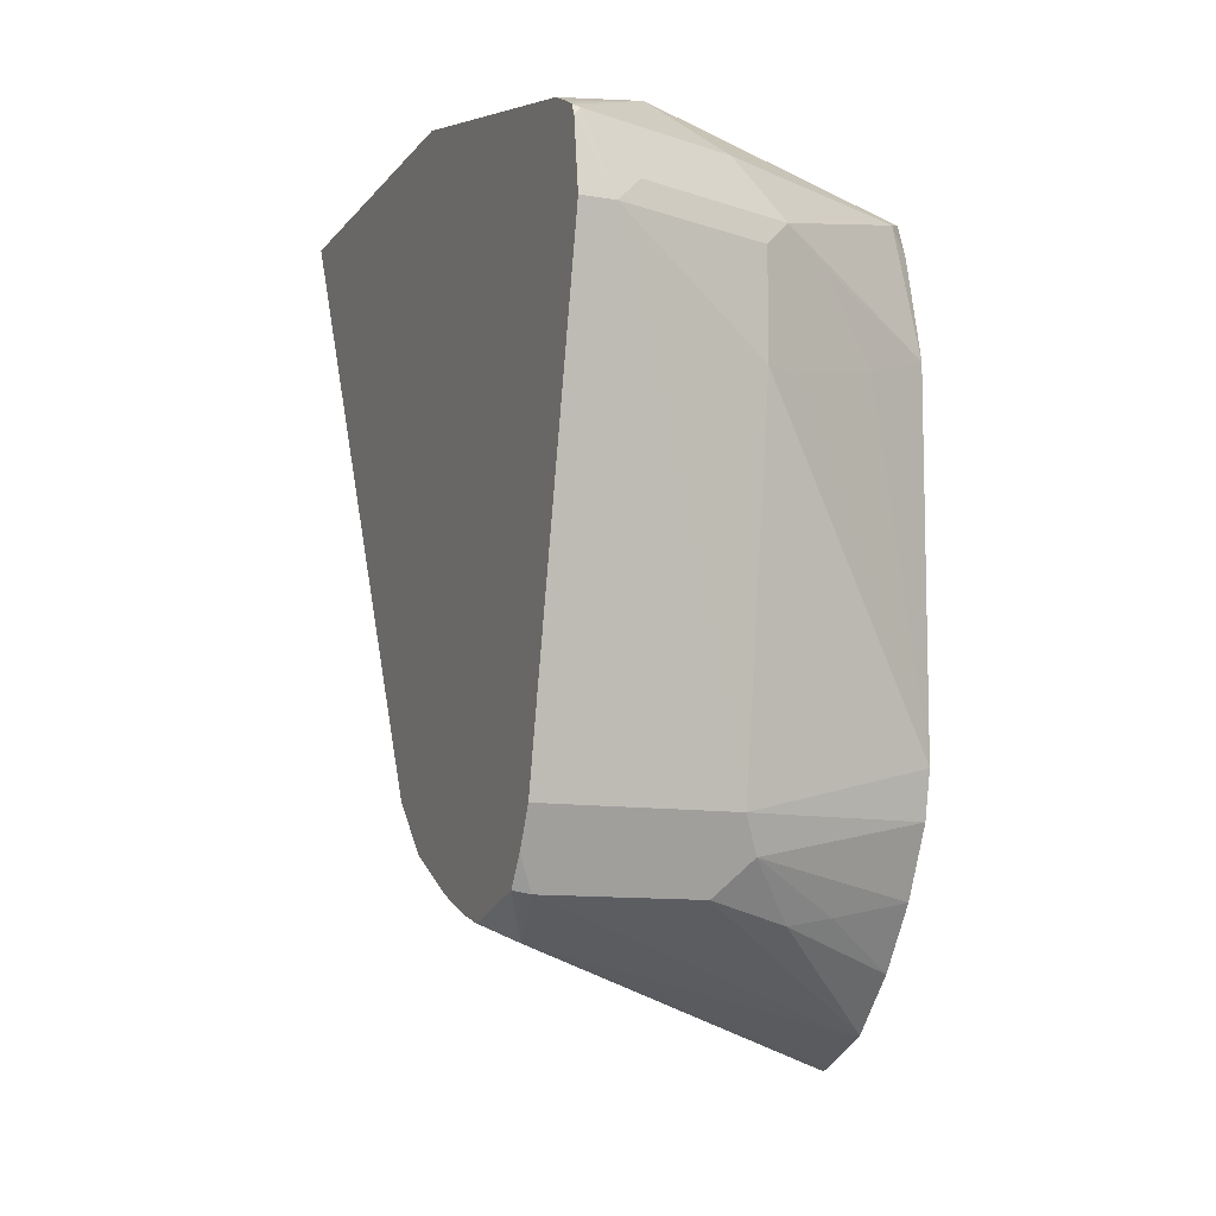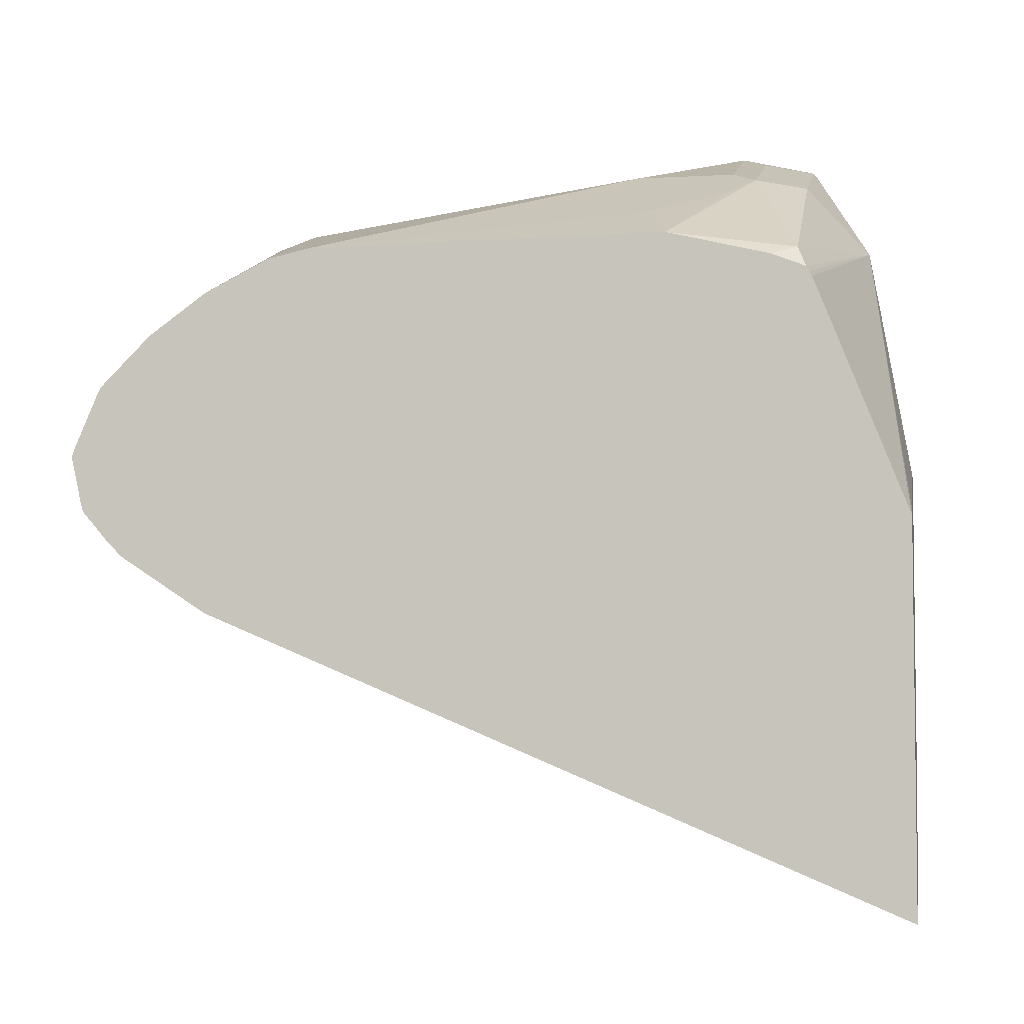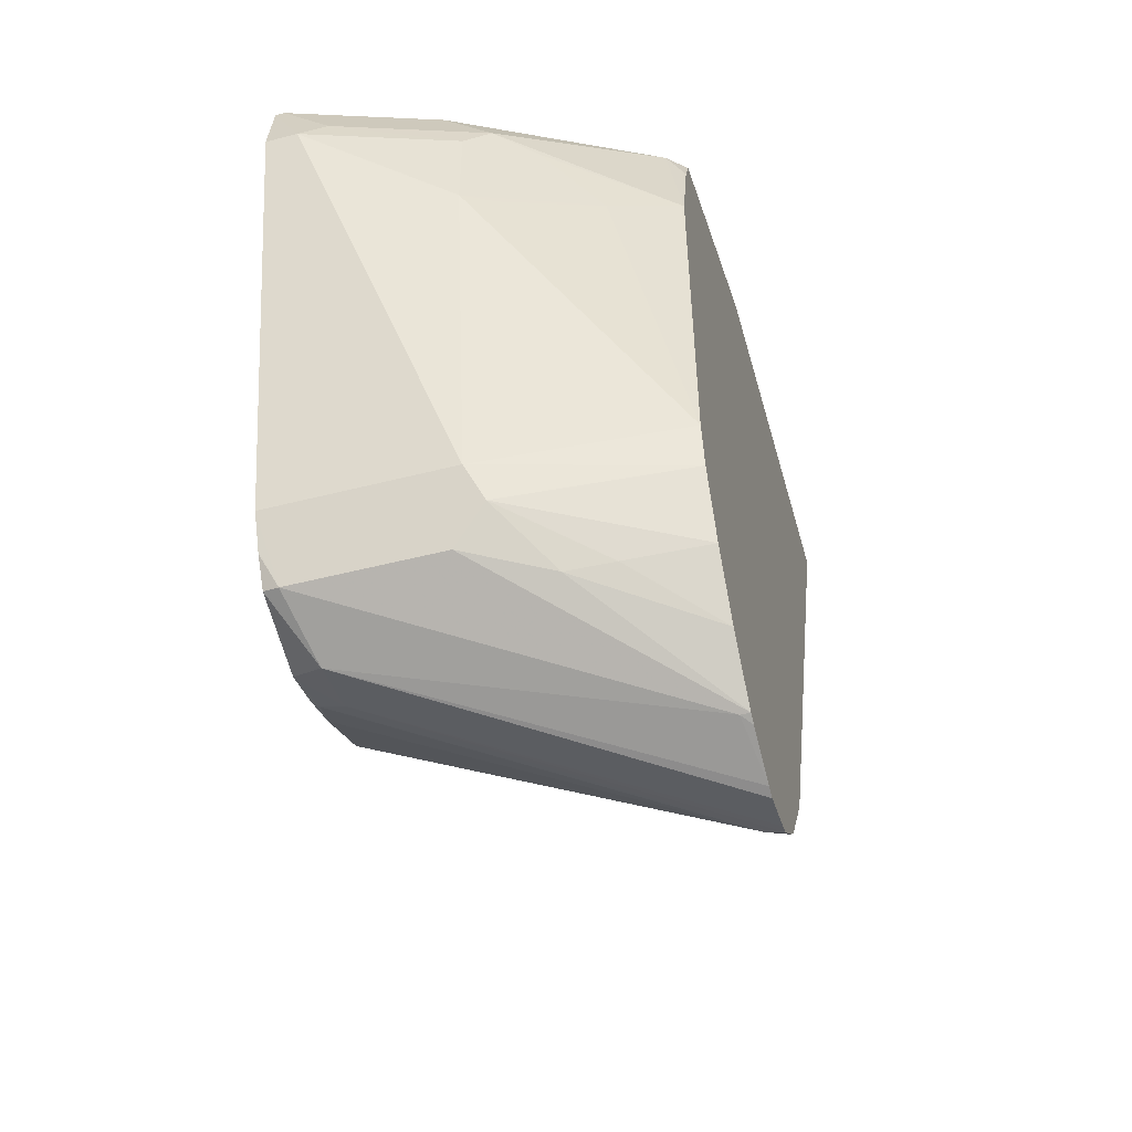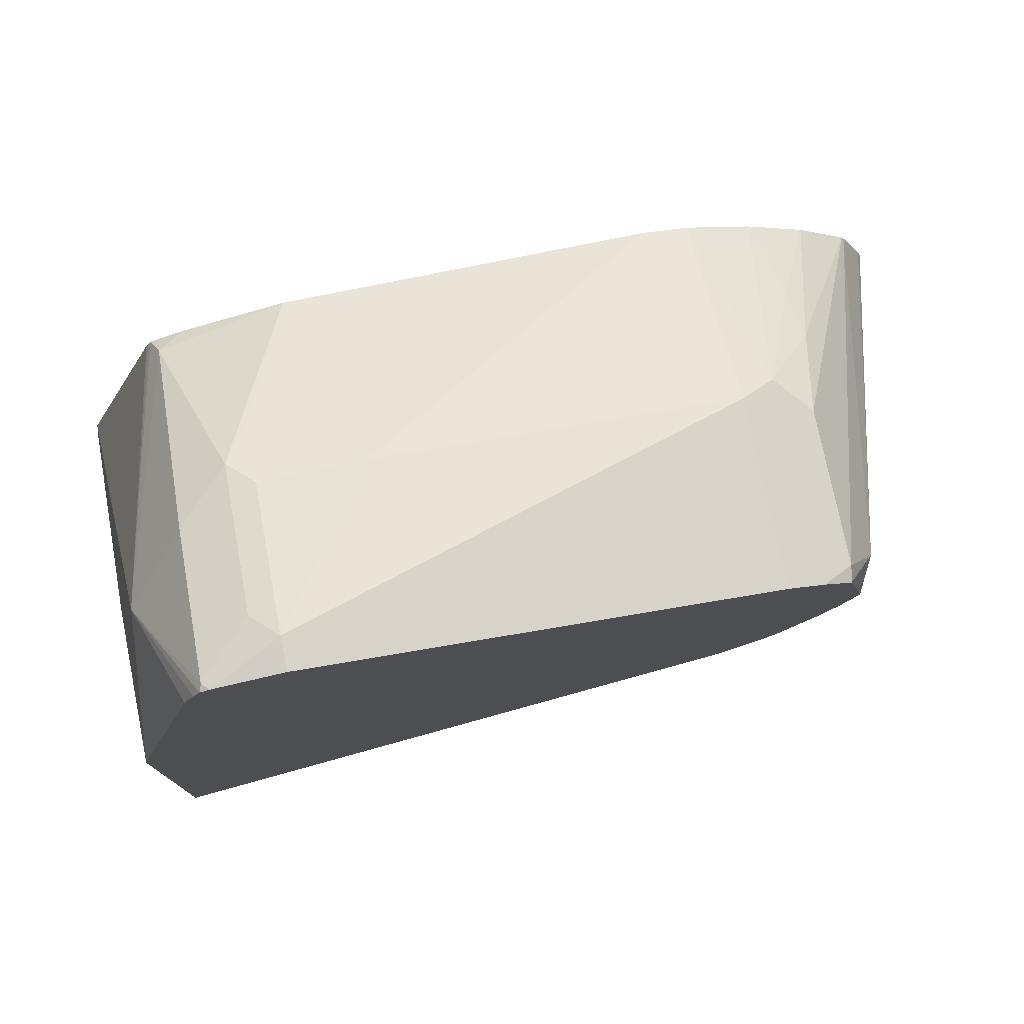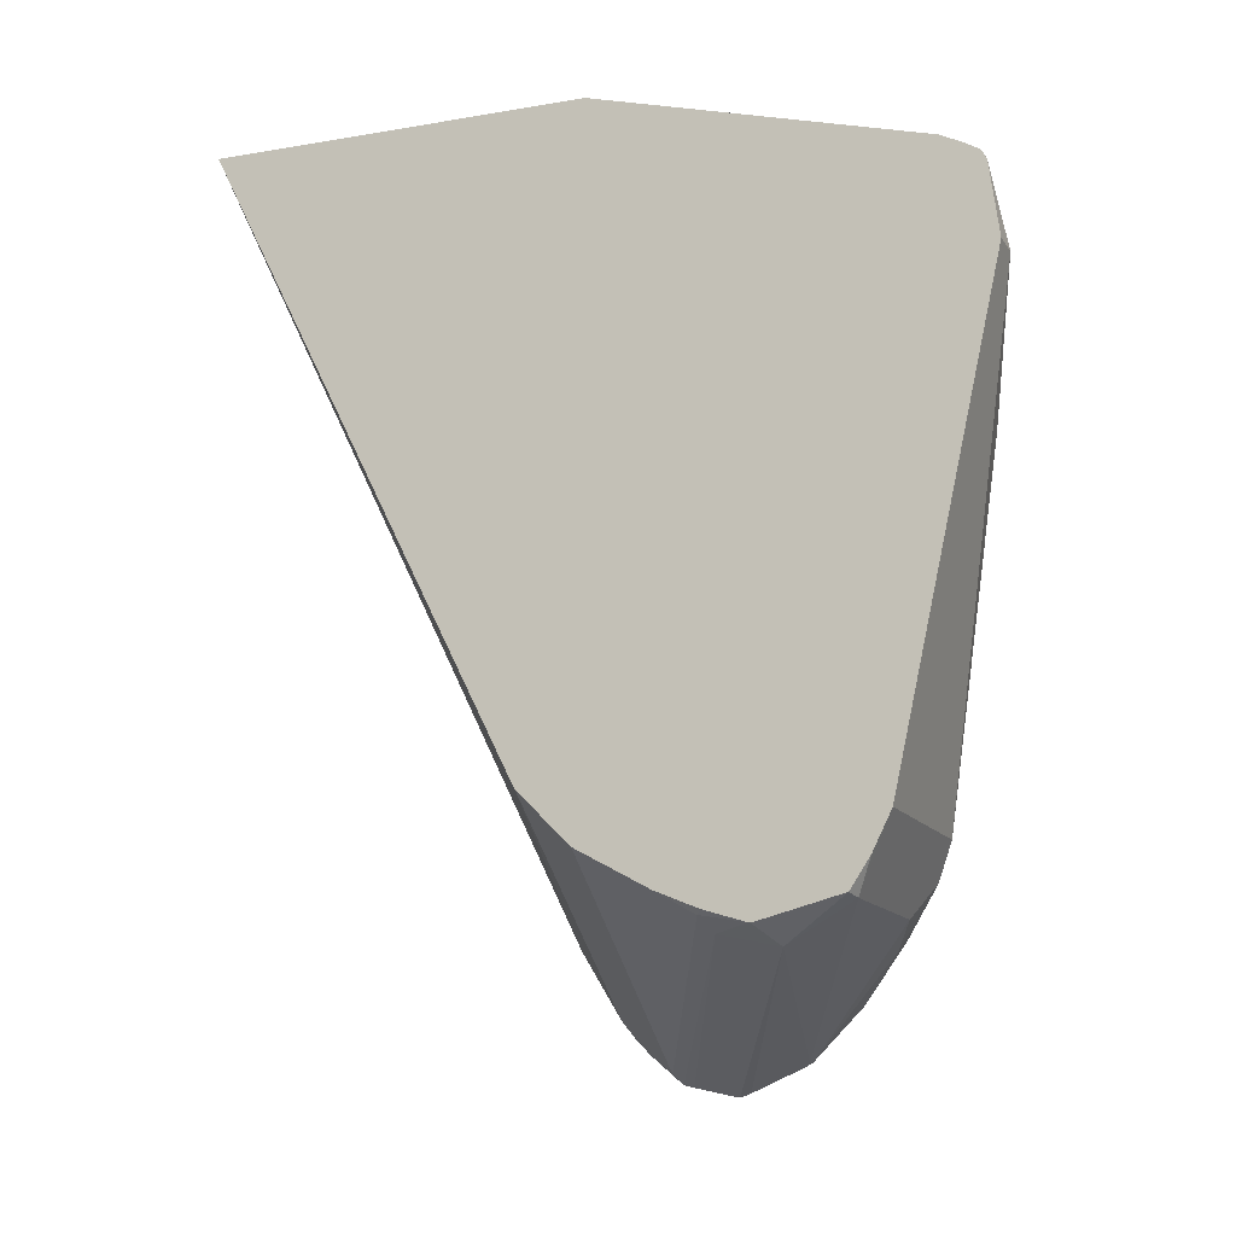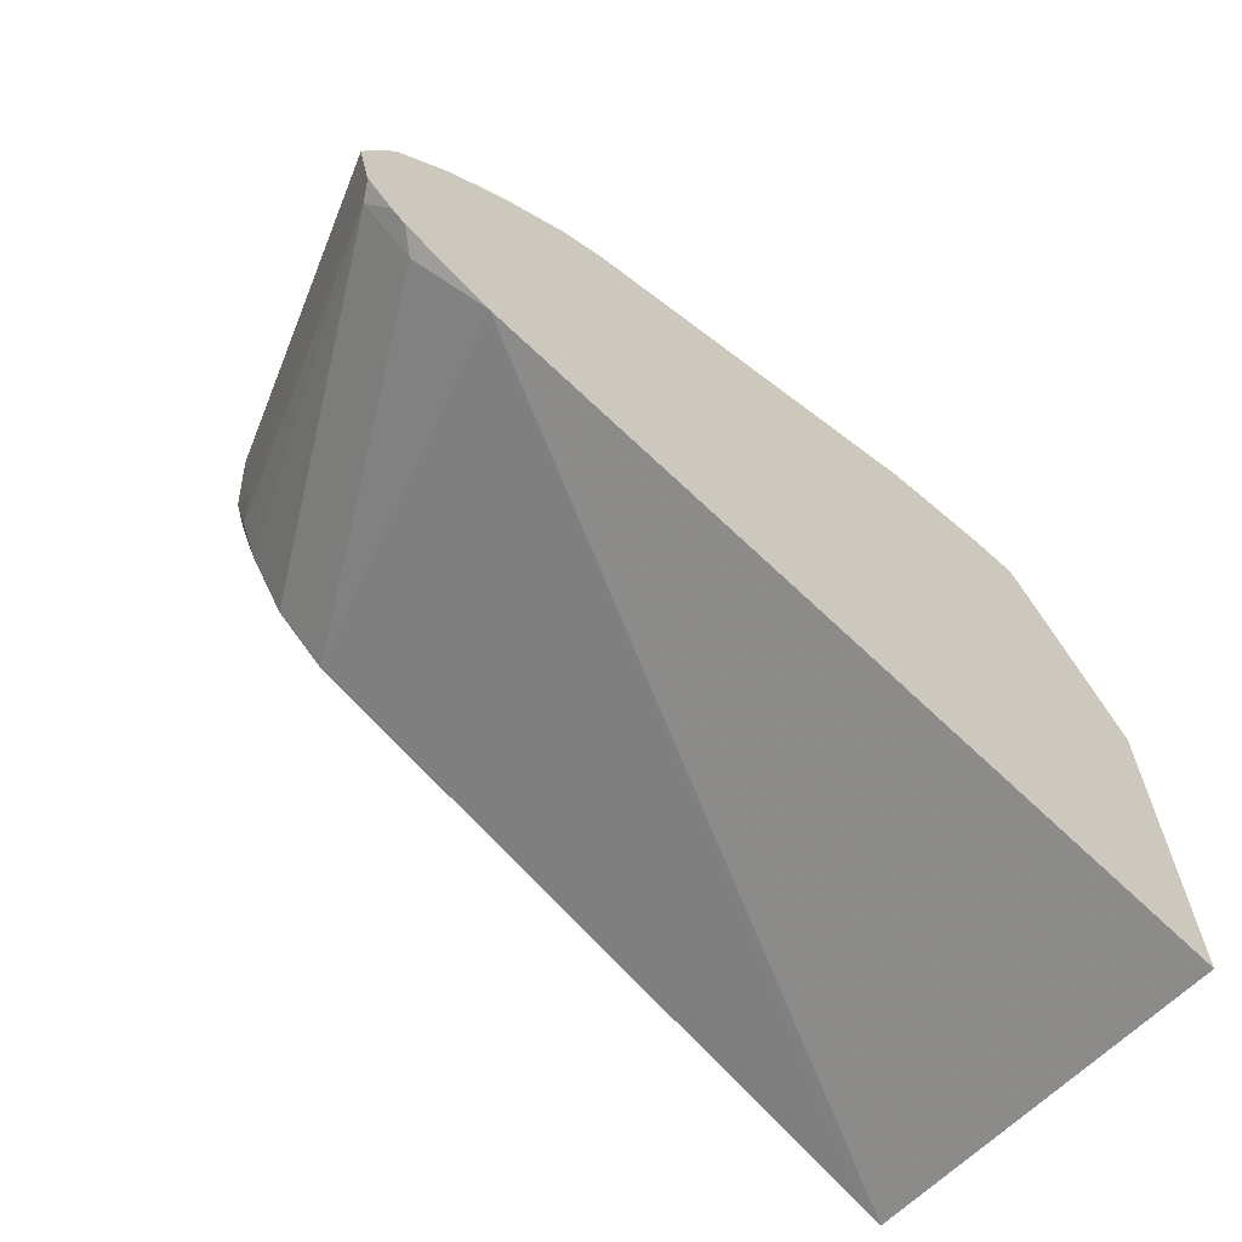
<metadata>
{"format":"obj","ext":"obj","renderer":"f3d","projection":"perspective","resolution":1024,"background":"white","views":[{"elev":-10.8,"azim":157.8,"up":"+Z"},{"elev":-4.4,"azim":-79.6,"up":"+Y"},{"elev":-50.5,"azim":-164.4,"up":"+Z"},{"elev":77.1,"azim":78.3,"up":"+Y"},{"elev":-13.4,"azim":111.4,"up":"+Z"},{"elev":-65.7,"azim":-127.6,"up":"+Y"}]}
</metadata>
<code>
v -0.007301 0.2242 0.3873
v -0.02039 0.2242 0.3873
v -0.007301 0.2206 0.4149
v -0.007301 0.1834 0.2039
v -0.08155 0.2038 0.3465
v -0.08155 0.2038 0.3873
v -0.03058 0.2191 0.3975
v -0.0102 0.2191 0.4179
v -0.08155 0.1834 0.2039
v -0.007301 0.2186 0.4188
v -0.007301 0.1767 0.1903
v -0.0136 0.1699 0.1767
v -0.09512 0.197 0.3465
v -0.1325 0.1783 0.3567
v -0.1601 0.1631 0.2242
v -0.1087 0.1902 0.3873
v -0.09172 0.1987 0.3975
v -0.07136 0.1987 0.4179
v -0.05096 0.1732 0.4433
v -0.07475 0.1699 0.1767
v -0.08832 0.1767 0.1903
v -0.1601 0.1592 0.2062
v -0.007301 0.2135 0.4218
v -0.007301 0.1761 0.1893
v -0.02039 0.1427 0.1631
v -0.1563 0.1087 0.1359
v -0.007301 0.1686 0.1779
v -0.1601 0.1641 0.3669
v -0.1529 0.158 0.4179
v -0.007301 0.2047 0.4262
v -0.1601 0.1489 0.4215
v -0.1601 0.1468 0.4227
v -0.1601 0.1448 0.4237
v -0.1601 0.05203 0.4603
v -0.1546 0.0548 0.4603
v -0.07305 0.07516 0.4603
v -0.06627 0.07557 0.4603
v -0.007301 0.0788 0.4603
v -0.1601 0.1087 0.1359
v -0.1087 0.1563 0.1699
v -0.1601 0.1461 0.18
v -0.1274 0.1528 0.1733
v -0.007301 0.1361 0.1696
v -0.02039 0.1197 0.1682
v -0.1601 0.08007 0.1238
v -0.1601 0.08444 0.1252
v -0.1601 0.1048 0.134
v -0.1601 0.1543 0.4076
v -0.1601 -0.1017 0.4603
v -0.007301 -0.06708 0.4603
v -0.1601 0.1291 0.1563
v -0.007301 0.1353 0.1698
v -0.0102 0.1172 0.1733
v -0.1529 0.05608 0.1325
v -0.1601 0.0579 0.1289
v -0.1601 0.06205 0.1278
v -0.1601 0.01642 0.1806
v -0.007301 -0.06357 0.4533
v -0.007301 0.1194 0.1747
v -0.007301 0.1028 0.1816
v -0.1529 0.03569 0.1529
v -0.1601 0.04517 0.1398
v -0.007301 0.07471 0.1971
v -0.1601 0.03933 0.1456
v -0.007301 0.05439 0.2175
v -0.007301 0.05193 0.2223
v -0.007301 0.04514 0.2359
v -0.007301 -0.05435 0.4348
f 19 37 38
f 19 38 30
f 20 39 40
f 20 40 21
f 21 41 22
f 25 44 45
f 21 42 41
f 25 43 44
f 25 45 46
f 25 46 26
f 25 27 43
f 19 36 37
f 26 46 47
f 21 40 42
f 19 35 36
f 17 29 18
f 19 33 34
f 19 32 33
f 19 31 32
f 19 29 31
f 19 30 23
f 18 29 19
f 17 28 29
f 16 28 17
f 15 48 28
f 15 31 48
f 15 32 31
f 15 33 32
f 15 34 33
f 26 47 39
f 19 34 35
f 28 48 29
f 53 60 54
f 34 49 50
f 15 49 34
f 61 63 65
f 61 64 62
f 57 68 58
f 57 67 68
f 57 66 67
f 57 65 66
f 57 61 65
f 57 64 61
f 54 63 61
f 54 60 63
f 54 62 55
f 54 61 62
f 53 59 60
f 29 48 31
f 52 59 53
f 49 57 50
f 44 56 45
f 44 55 56
f 44 54 55
f 44 53 54
f 44 52 53
f 43 52 44
f 41 42 51
f 40 51 42
f 39 51 40
f 34 36 35
f 34 37 36
f 34 38 37
f 34 50 38
f 50 57 58
f 15 57 49
f 14 15 28
f 15 62 64
f 4 12 20
f 4 11 12
f 3 8 10
f 2 9 5
f 2 8 3
f 2 7 8
f 2 6 7
f 2 5 6
f 1 9 2
f 1 4 9
f 1 11 4
f 1 24 11
f 1 27 24
f 1 43 27
f 1 52 43
f 1 59 52
f 1 60 59
f 1 63 60
f 1 65 63
f 1 66 65
f 1 67 66
f 1 68 67
f 1 58 68
f 1 50 58
f 1 38 50
f 1 30 38
f 1 23 30
f 1 3 10
f 1 2 3
f 4 20 9
f 5 13 14
f 1 10 23
f 5 9 15
f 5 14 6
f 15 55 62
f 15 45 56
f 15 46 45
f 15 47 46
f 15 39 47
f 15 51 39
f 15 41 51
f 15 22 41
f 15 64 57
f 14 28 16
f 13 15 14
f 12 27 25
f 12 24 27
f 12 39 20
f 15 56 55
f 12 25 26
f 12 26 39
f 6 16 17
f 6 17 7
f 6 14 16
f 7 17 18
f 7 18 8
f 5 15 13
f 8 19 10
f 9 20 21
f 9 21 22
f 9 22 15
f 10 19 23
f 8 18 19
f 11 24 12

</code>
